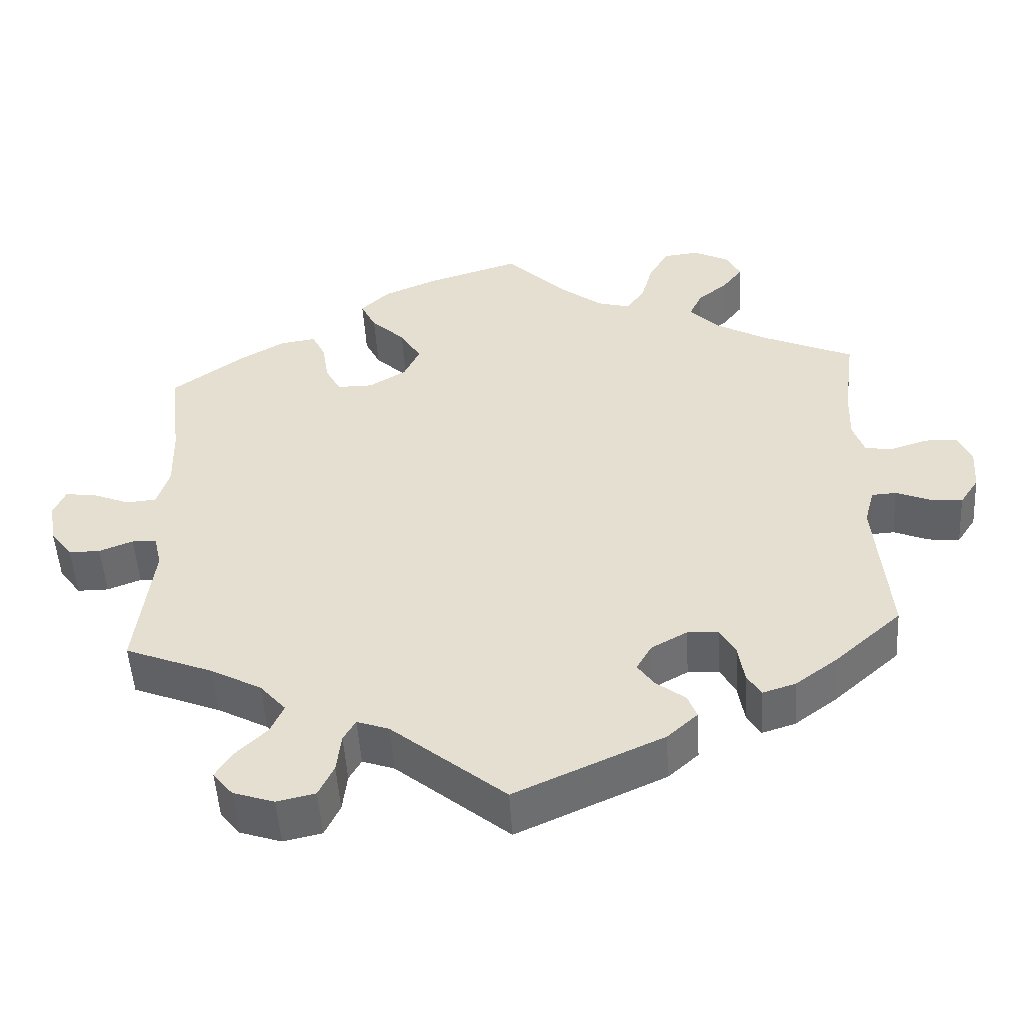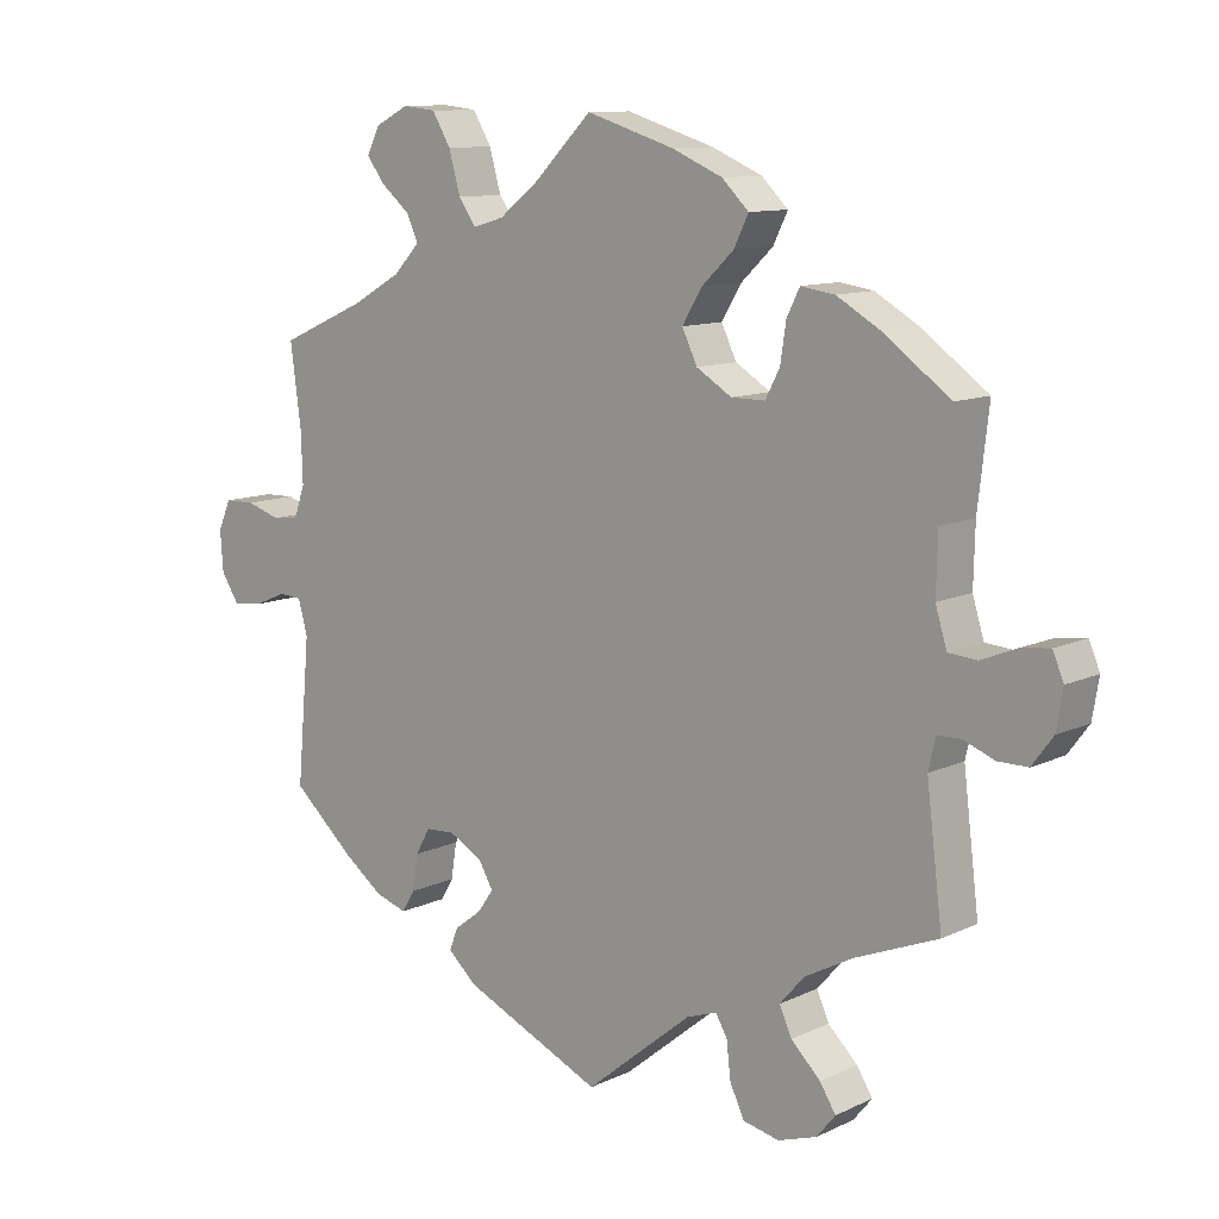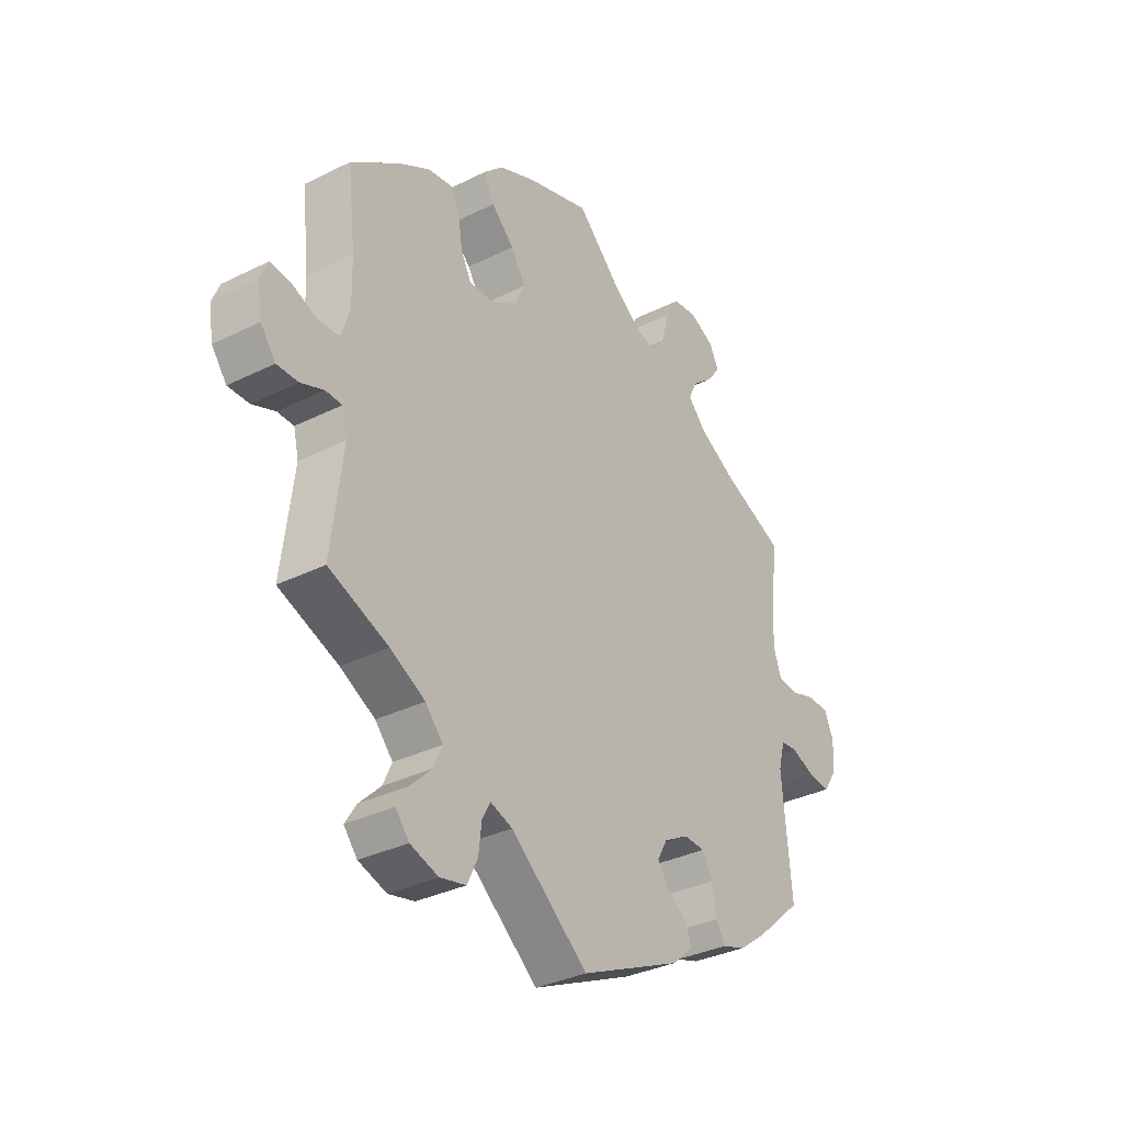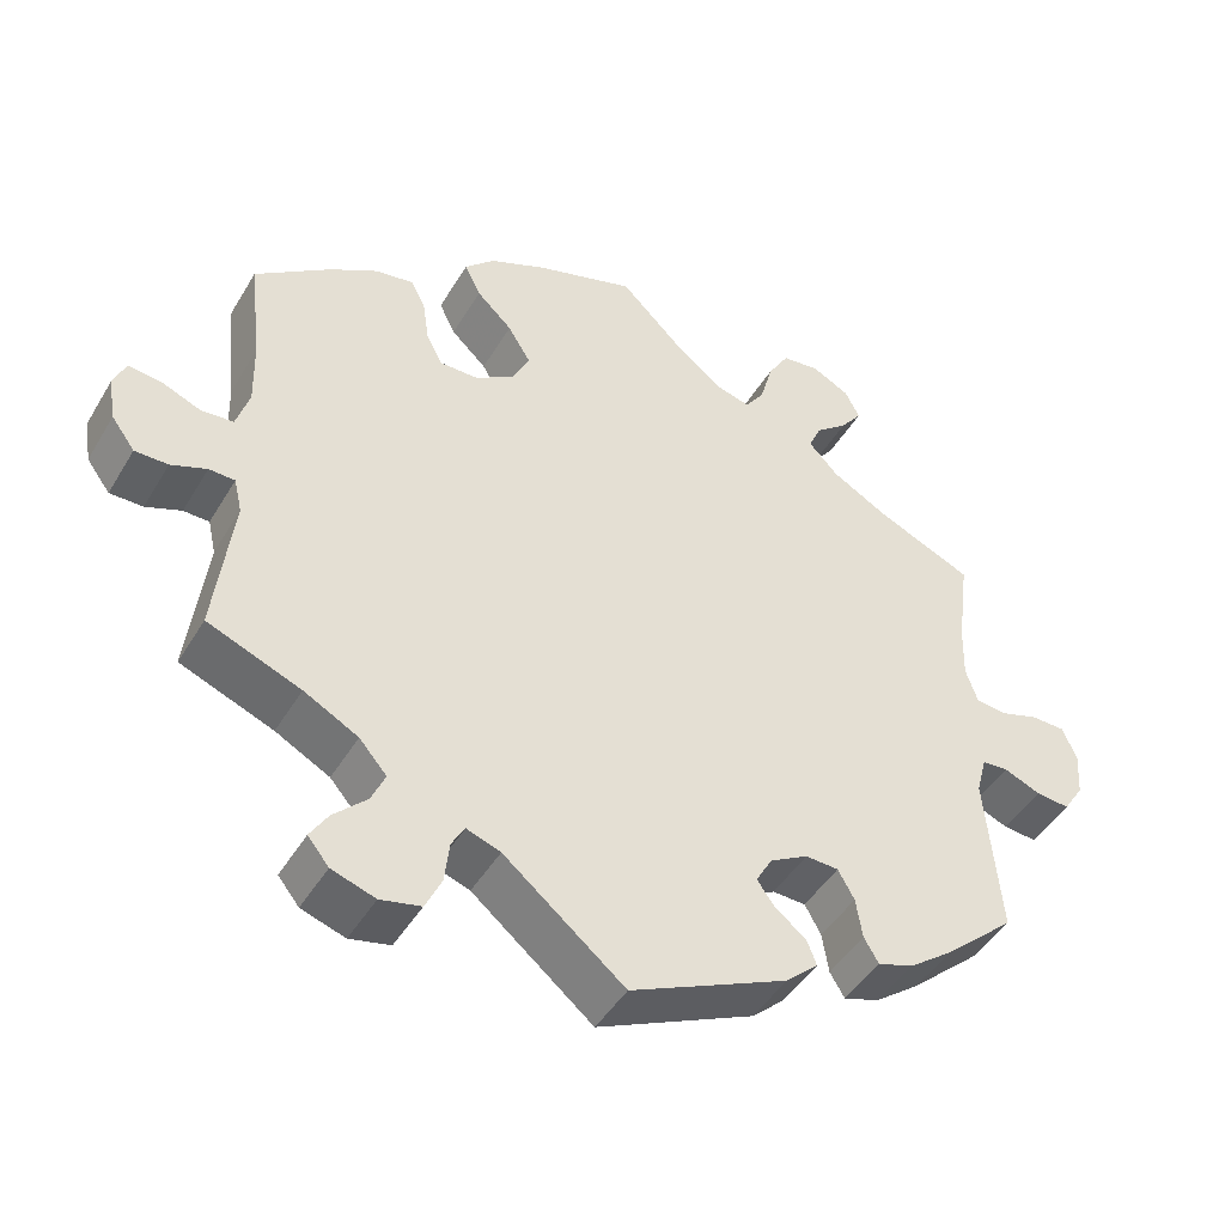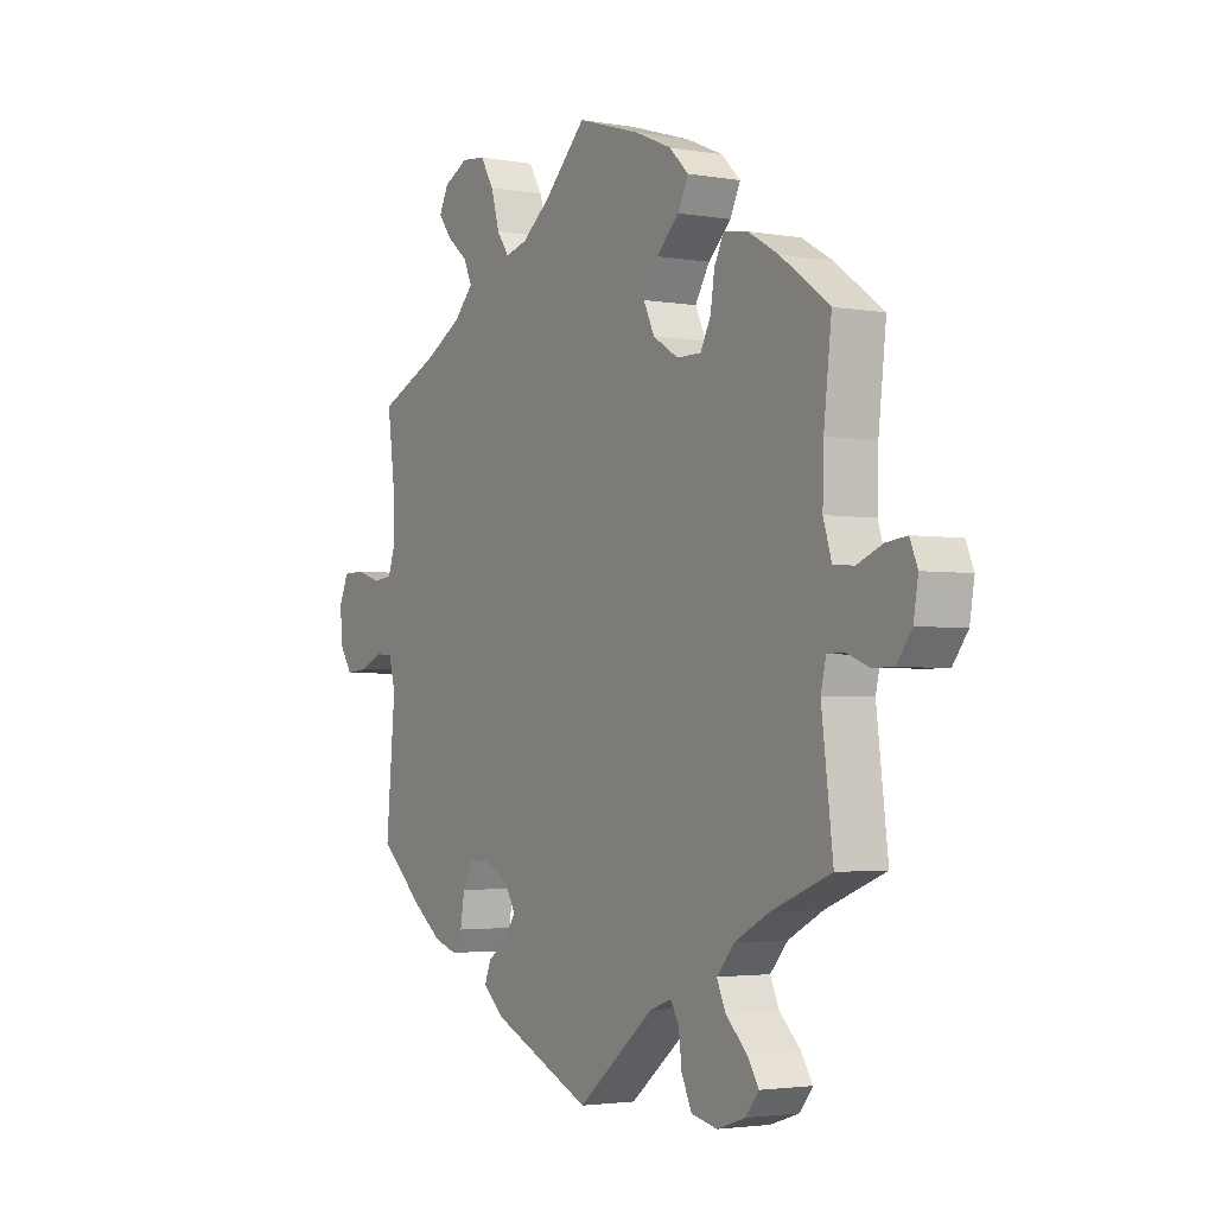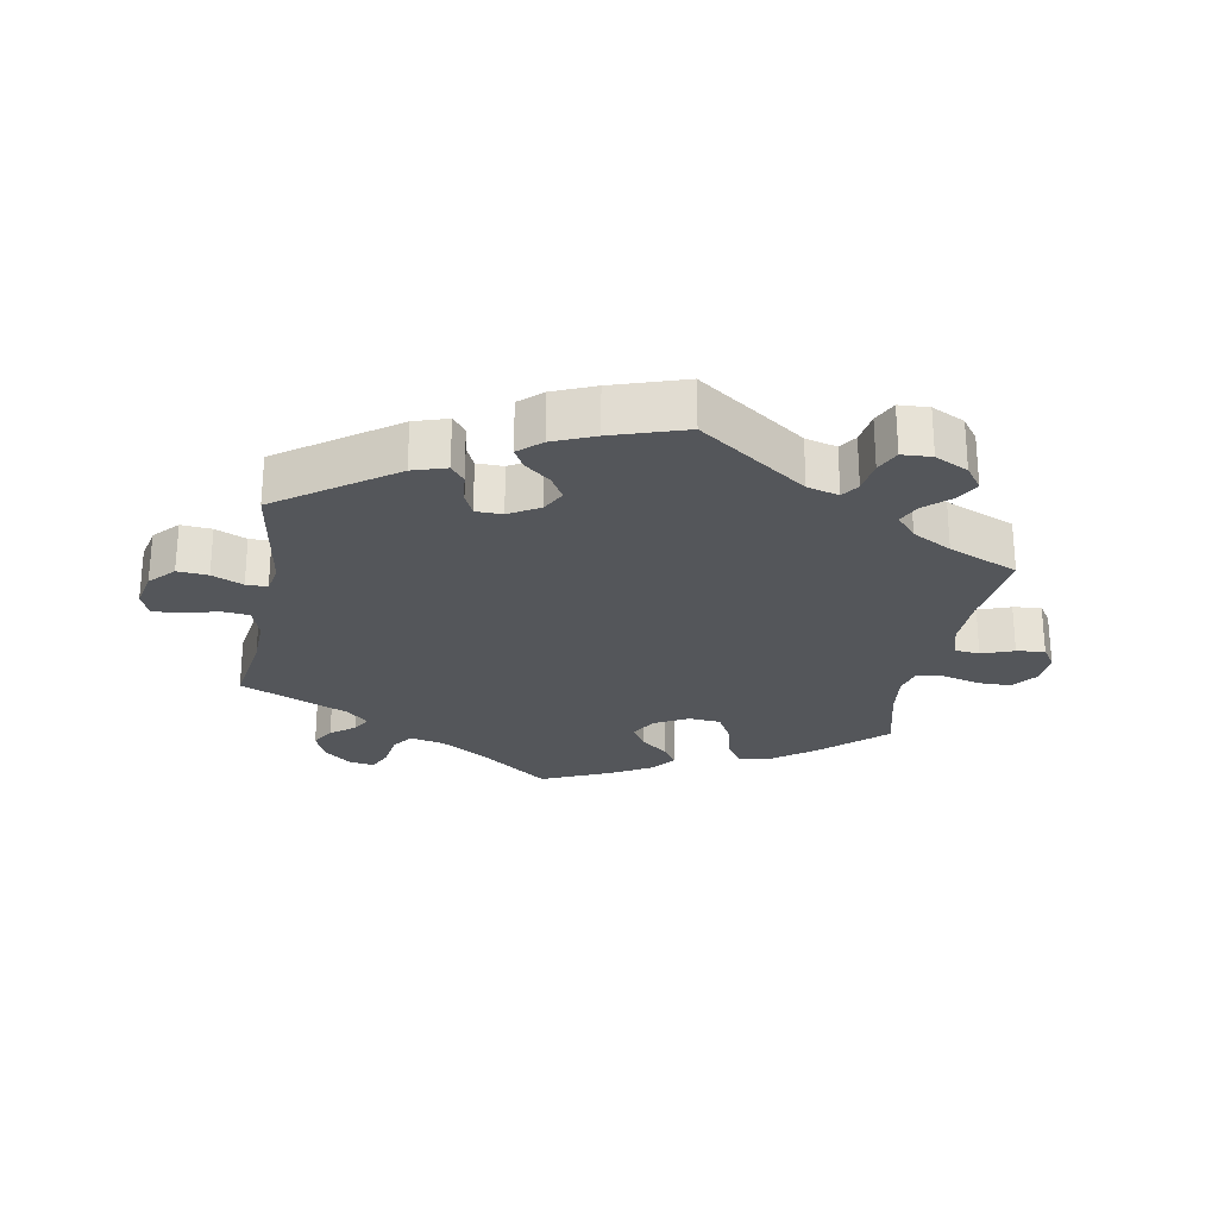
<metadata>
{"format":"obj","ext":"obj","renderer":"f3d","projection":"perspective","resolution":1024,"background":"white","views":[{"elev":-50.8,"azim":-176.5,"up":"+Z"},{"elev":10.9,"azim":40.9,"up":"+Z"},{"elev":-33.5,"azim":124.3,"up":"+Z"},{"elev":-45.5,"azim":150.8,"up":"+Z"},{"elev":-2.8,"azim":58.7,"up":"+Z"},{"elev":-25.6,"azim":-130.7,"up":"+Y"}]}
</metadata>
<code>
v -0.381 0.07 0.342
v -0.312 0.07 0.381
v -0.275 0.07 0.42
v -0.291 0.07 0.455
v -0.331 0.07 0.488
v -0.357 0.07 0.522
v -0.339 0.07 0.558
v -0.292 0.07 0.582
v -0.246 0.07 0.577
v -0.22 0.07 0.534
v -0.204 0.07 0.477
v -0.18 0.07 0.443
v -0.137 0.07 0.455
v -0.083 0.07 0.497
v -0.001 0.07 0.578
v 0.122 0.07 0.54
v 0.192 0.07 0.51
v 0.229 0.07 0.474
v 0.209 0.07 0.433
v 0.165 0.07 0.391
v 0.137 0.07 0.345
v 0.158 0.07 0.301
v 0.207 0.07 0.271
v 0.254 0.07 0.271
v 0.274 0.07 0.309
v 0.282 0.07 0.362
v 0.3 0.07 0.398
v 0.347 0.07 0.391
v 0.406 0.07 0.357
v 0.5 0.07 0.289
v 0.485 0.07 0.157
v 0.483 0.07 0.076
v 0.499 0.07 0.024
v 0.539 0.07 0.021
v 0.588 0.07 0.041
v 0.628 0.07 0.046
v 0.643 0.07 0.01
v 0.634 0.07 -0.044
v 0.605 0.07 -0.083
v 0.564 0.07 -0.083
v 0.52 0.07 -0.066
v 0.488 0.07 -0.067
v 0.478 0.07 -0.11
v 0.5 0.07 -0.289
v 0.385 0.07 -0.335
v 0.318 0.07 -0.371
v 0.284 0.07 -0.41
v 0.301 0.07 -0.448
v 0.342 0.07 -0.488
v 0.364 0.07 -0.523
v 0.338 0.07 -0.555
v 0.284 0.07 -0.573
v 0.234 0.07 -0.562
v 0.214 0.07 -0.52
v 0.208 0.07 -0.469
v 0.192 0.07 -0.441
v 0.15 0.07 -0.456
v 0.001 0.07 -0.578
v -0.193 0.07 -0.491
v -0.233 0.07 -0.455
v -0.221 0.07 -0.424
v -0.183 0.07 -0.395
v -0.161 0.07 -0.364
v -0.181 0.07 -0.329
v -0.228 0.07 -0.303
v -0.269 0.07 -0.305
v -0.289 0.07 -0.341
v -0.297 0.07 -0.391
v -0.315 0.07 -0.421
v -0.359 0.07 -0.407
v -0.414 0.07 -0.366
v -0.501 0.07 -0.289
v -0.483 0.07 -0.089
v -0.496 0.07 -0.041
v -0.528 0.07 -0.039
v -0.574 0.07 -0.058
v -0.615 0.07 -0.062
v -0.64 0.07 -0.024
v -0.644 0.07 0.032
v -0.626 0.07 0.073
v -0.584 0.07 0.074
v -0.536 0.07 0.059
v -0.499 0.07 0.063
v -0.484 0.07 0.107
v -0.486 0.07 0.175
v -0.501 0.07 0.289
v -0.381 0 0.342
v -0.312 0 0.381
v -0.275 0 0.42
v -0.291 0 0.455
v -0.331 0 0.488
v -0.357 0 0.522
v -0.339 0 0.558
v -0.292 0 0.582
v -0.246 0 0.577
v -0.22 0 0.534
v -0.204 0 0.477
v -0.18 0 0.443
v -0.137 0 0.455
v -0.083 0 0.497
v -0.001 0 0.578
v 0.122 0 0.54
v 0.192 0 0.51
v 0.229 0 0.474
v 0.209 0 0.433
v 0.165 0 0.391
v 0.137 0 0.345
v 0.158 0 0.301
v 0.207 0 0.271
v 0.254 0 0.271
v 0.274 0 0.309
v 0.282 0 0.362
v 0.3 0 0.398
v 0.347 0 0.391
v 0.406 0 0.357
v 0.5 0 0.289
v 0.485 0 0.157
v 0.483 0 0.076
v 0.499 0 0.024
v 0.539 0 0.021
v 0.588 0 0.041
v 0.628 0 0.046
v 0.643 0 0.01
v 0.634 0 -0.044
v 0.605 0 -0.083
v 0.564 0 -0.083
v 0.52 0 -0.066
v 0.488 0 -0.067
v 0.478 0 -0.11
v 0.5 0 -0.289
v 0.385 0 -0.335
v 0.318 0 -0.371
v 0.284 0 -0.41
v 0.301 0 -0.448
v 0.342 0 -0.488
v 0.364 0 -0.523
v 0.338 0 -0.555
v 0.284 0 -0.573
v 0.234 0 -0.562
v 0.214 0 -0.52
v 0.208 0 -0.469
v 0.192 0 -0.441
v 0.15 0 -0.456
v 0.001 0 -0.578
v -0.193 0 -0.491
v -0.233 0 -0.455
v -0.221 0 -0.424
v -0.183 0 -0.395
v -0.161 0 -0.364
v -0.181 0 -0.329
v -0.228 0 -0.303
v -0.269 0 -0.305
v -0.289 0 -0.341
v -0.297 0 -0.391
v -0.315 0 -0.421
v -0.359 0 -0.407
v -0.414 0 -0.366
v -0.501 0 -0.289
v -0.483 0 -0.089
v -0.496 0 -0.041
v -0.528 0 -0.039
v -0.574 0 -0.058
v -0.615 0 -0.062
v -0.64 0 -0.024
v -0.644 0 0.032
v -0.626 0 0.073
v -0.584 0 0.074
v -0.536 0 0.059
v -0.499 0 0.063
v -0.484 0 0.107
v -0.486 0 0.175
v -0.501 0 0.289
f 85 86 1
f 84 85 1 2
f 83 84 2 3
f 79 80 81 82
f 79 82 83
f 78 79 83
f 75 76 77 78
f 74 75 78 83
f 73 74 83 3
f 71 72 73 3
f 67 68 69 70
f 66 67 70 71
f 59 60 61 62
f 57 58 59 62
f 56 57 62 63
f 52 53 54 55
f 52 55 56
f 51 52 56
f 48 49 50 51
f 47 48 51 56
f 46 47 56 63
f 43 44 45
f 42 43 45 46
f 38 39 40 41
f 38 41 42
f 37 38 42
f 34 35 36 37
f 33 34 37 42
f 32 33 42 46
f 28 29 30 31
f 25 26 27 28
f 24 25 28 31
f 23 24 31 32
f 17 18 19 20
f 17 20 21
f 14 15 16 17
f 13 14 17 21
f 12 13 21 22
f 8 9 10 11
f 8 11 12
f 7 8 12
f 4 5 6 7
f 4 7 12
f 3 4 12 22
f 66 71 3 22
f 65 66 22 23
f 64 65 23 32
f 32 46 63 64
f 87 172 171
f 88 87 171 170
f 89 88 170 169
f 168 167 166 165
f 169 168 165
f 169 165 164
f 164 163 162 161
f 169 164 161 160
f 89 169 160 159
f 89 159 158 157
f 156 155 154 153
f 157 156 153 152
f 148 147 146 145
f 148 145 144 143
f 149 148 143 142
f 141 140 139 138
f 142 141 138
f 142 138 137
f 137 136 135 134
f 142 137 134 133
f 149 142 133 132
f 131 130 129
f 132 131 129 128
f 127 126 125 124
f 128 127 124
f 128 124 123
f 123 122 121 120
f 128 123 120 119
f 132 128 119 118
f 117 116 115 114
f 114 113 112 111
f 117 114 111 110
f 118 117 110 109
f 106 105 104 103
f 107 106 103
f 103 102 101 100
f 107 103 100 99
f 108 107 99 98
f 97 96 95 94
f 98 97 94
f 98 94 93
f 93 92 91 90
f 98 93 90
f 108 98 90 89
f 108 89 157 152
f 109 108 152 151
f 118 109 151 150
f 150 149 132 118
f 1 87 88 2
f 2 88 89 3
f 3 89 90 4
f 4 90 91 5
f 5 91 92 6
f 6 92 93 7
f 7 93 94 8
f 8 94 95 9
f 9 95 96 10
f 10 96 97 11
f 11 97 98 12
f 12 98 99 13
f 13 99 100 14
f 14 100 101 15
f 15 101 102 16
f 16 102 103 17
f 17 103 104 18
f 18 104 105 19
f 19 105 106 20
f 20 106 107 21
f 21 107 108 22
f 22 108 109 23
f 23 109 110 24
f 24 110 111 25
f 25 111 112 26
f 26 112 113 27
f 27 113 114 28
f 28 114 115 29
f 29 115 116 30
f 30 116 117 31
f 31 117 118 32
f 32 118 119 33
f 33 119 120 34
f 34 120 121 35
f 35 121 122 36
f 36 122 123 37
f 37 123 124 38
f 38 124 125 39
f 39 125 126 40
f 40 126 127 41
f 41 127 128 42
f 42 128 129 43
f 43 129 130 44
f 44 130 131 45
f 45 131 132 46
f 46 132 133 47
f 47 133 134 48
f 48 134 135 49
f 49 135 136 50
f 50 136 137 51
f 51 137 138 52
f 52 138 139 53
f 53 139 140 54
f 54 140 141 55
f 55 141 142 56
f 56 142 143 57
f 57 143 144 58
f 58 144 145 59
f 59 145 146 60
f 60 146 147 61
f 61 147 148 62
f 62 148 149 63
f 63 149 150 64
f 64 150 151 65
f 65 151 152 66
f 66 152 153 67
f 67 153 154 68
f 68 154 155 69
f 69 155 156 70
f 70 156 157 71
f 71 157 158 72
f 72 158 159 73
f 73 159 160 74
f 74 160 161 75
f 75 161 162 76
f 76 162 163 77
f 77 163 164 78
f 78 164 165 79
f 79 165 166 80
f 80 166 167 81
f 81 167 168 82
f 82 168 169 83
f 83 169 170 84
f 84 170 171 85
f 85 171 172 86
f 86 172 87 1

</code>
